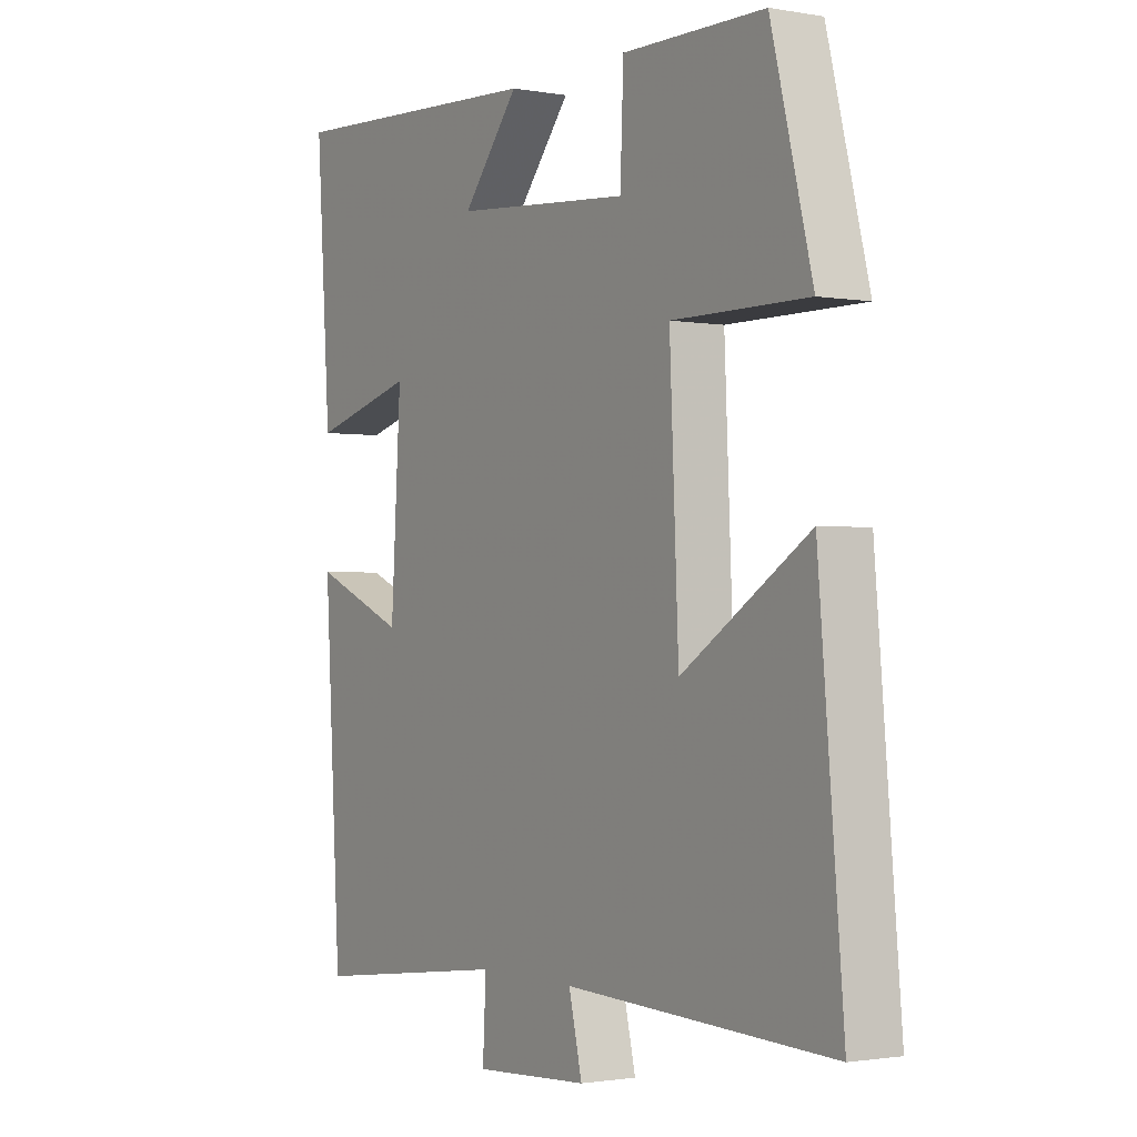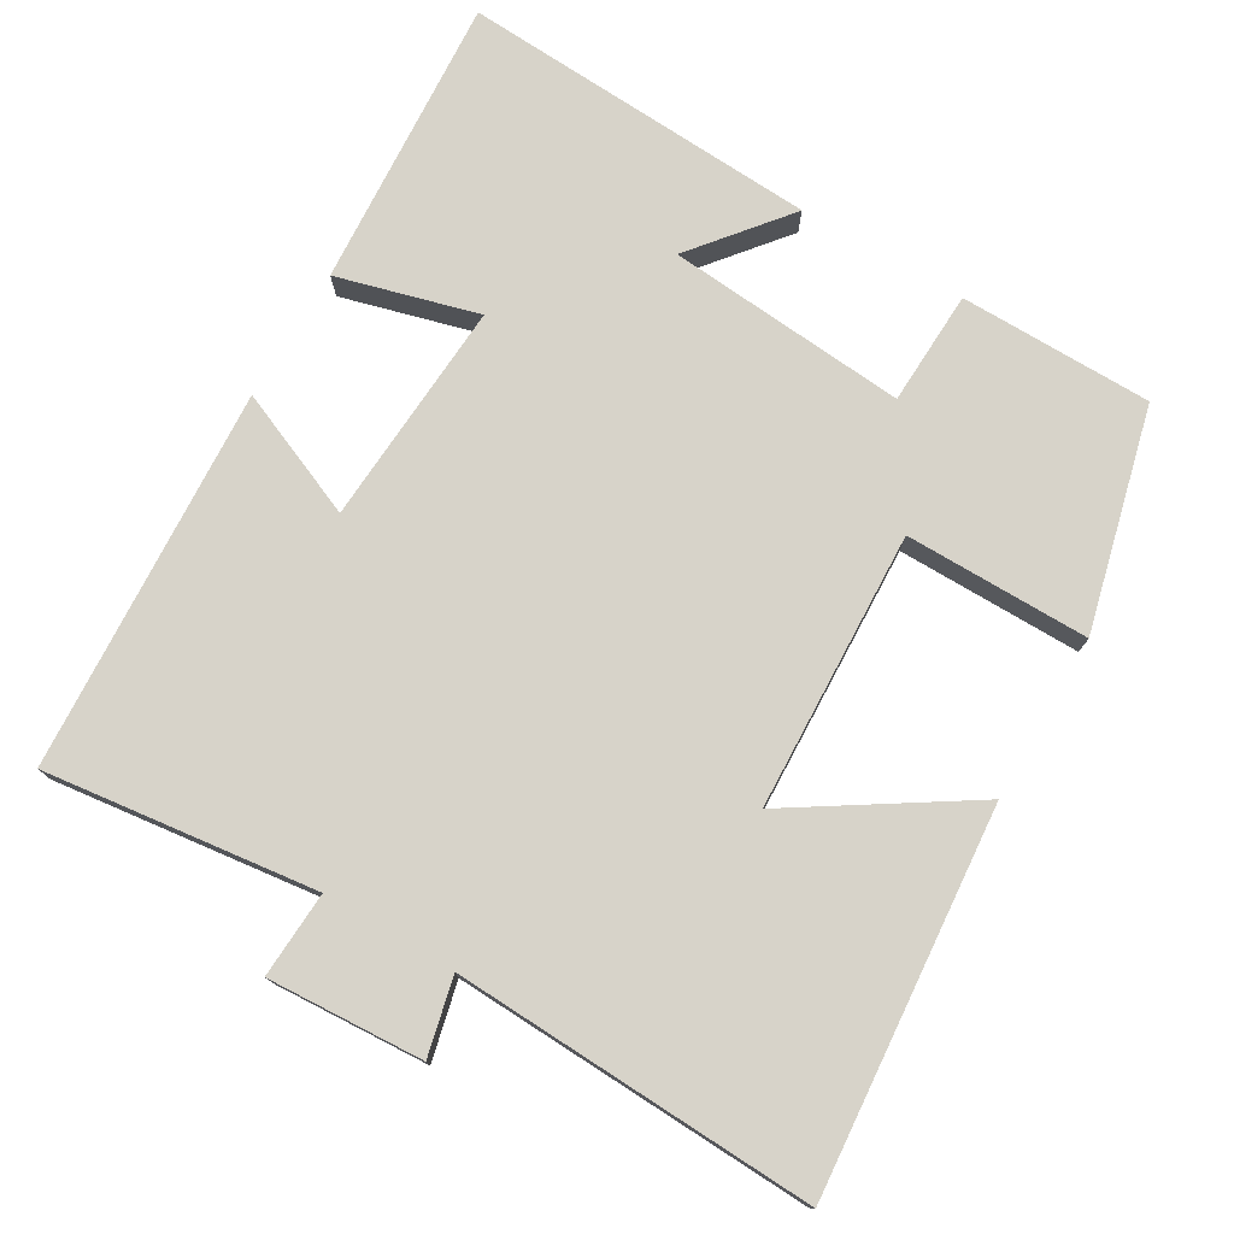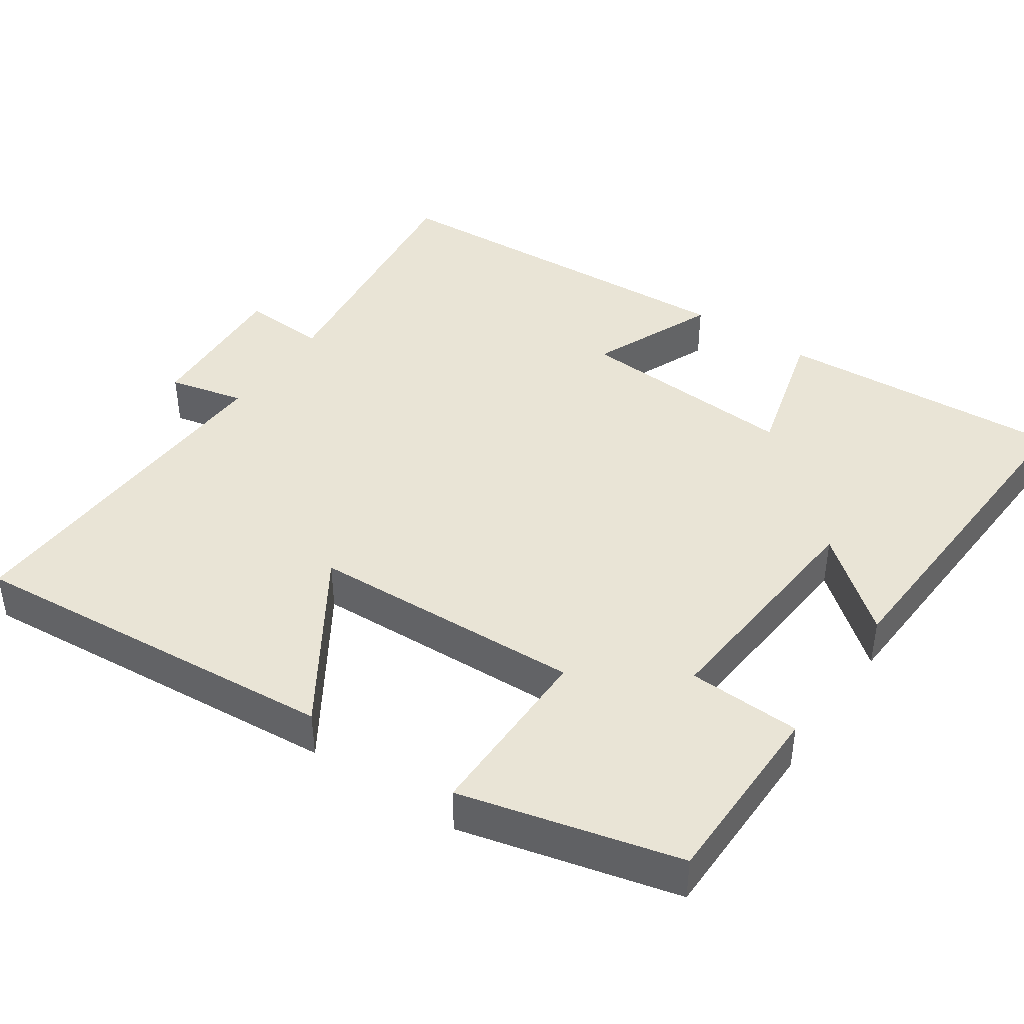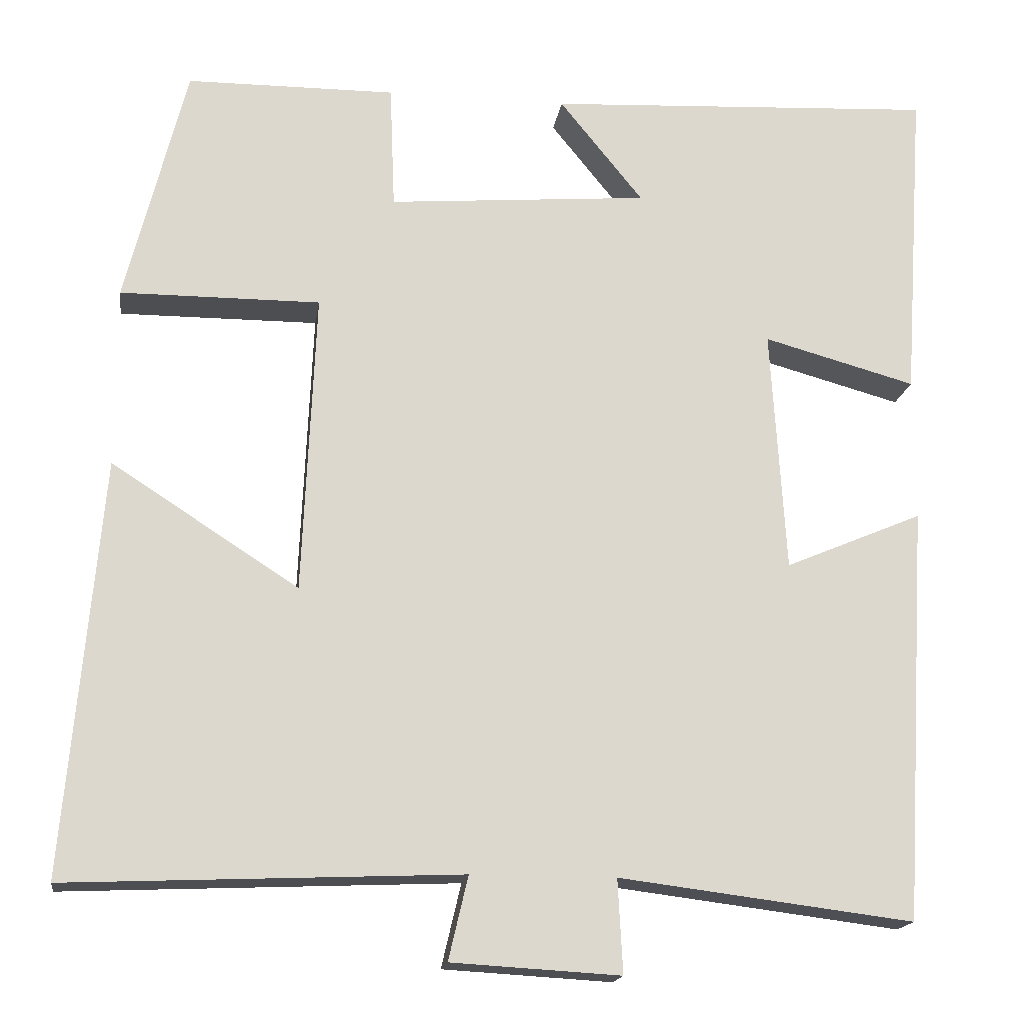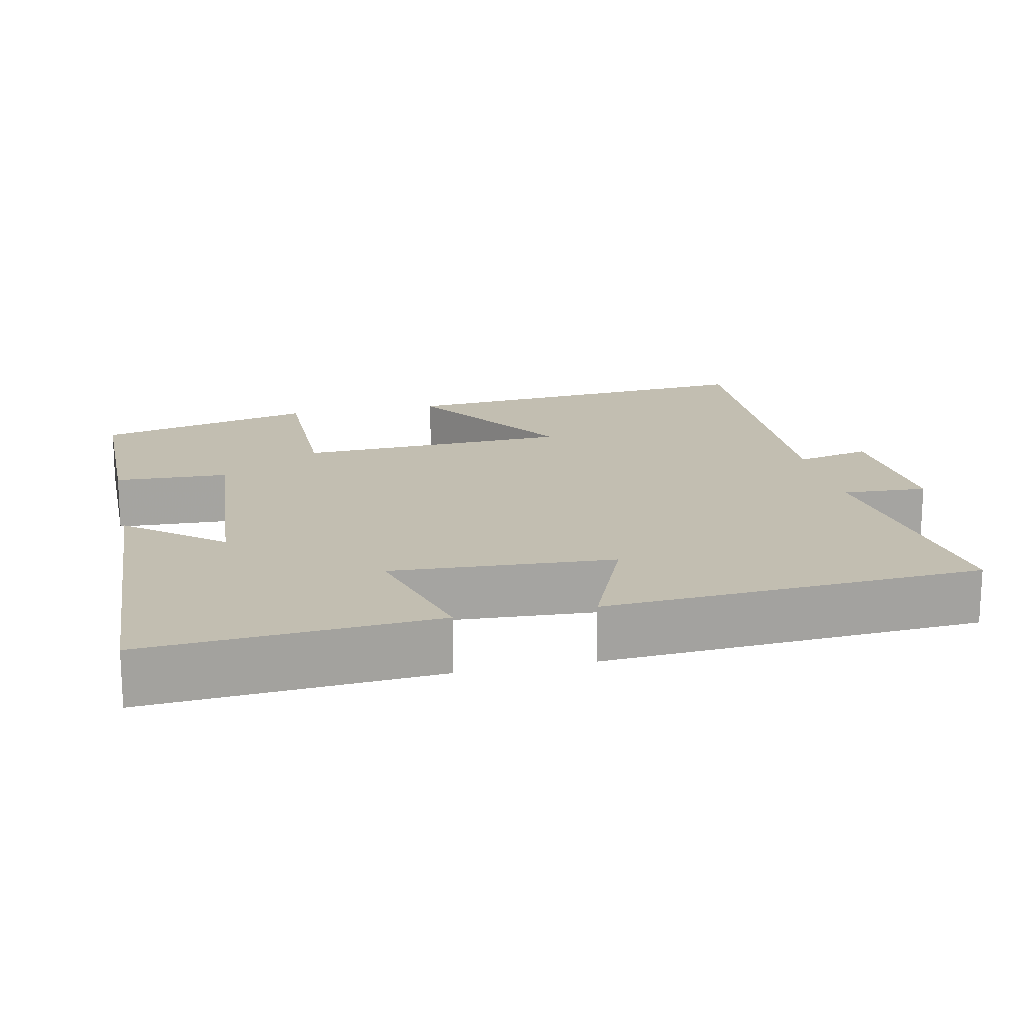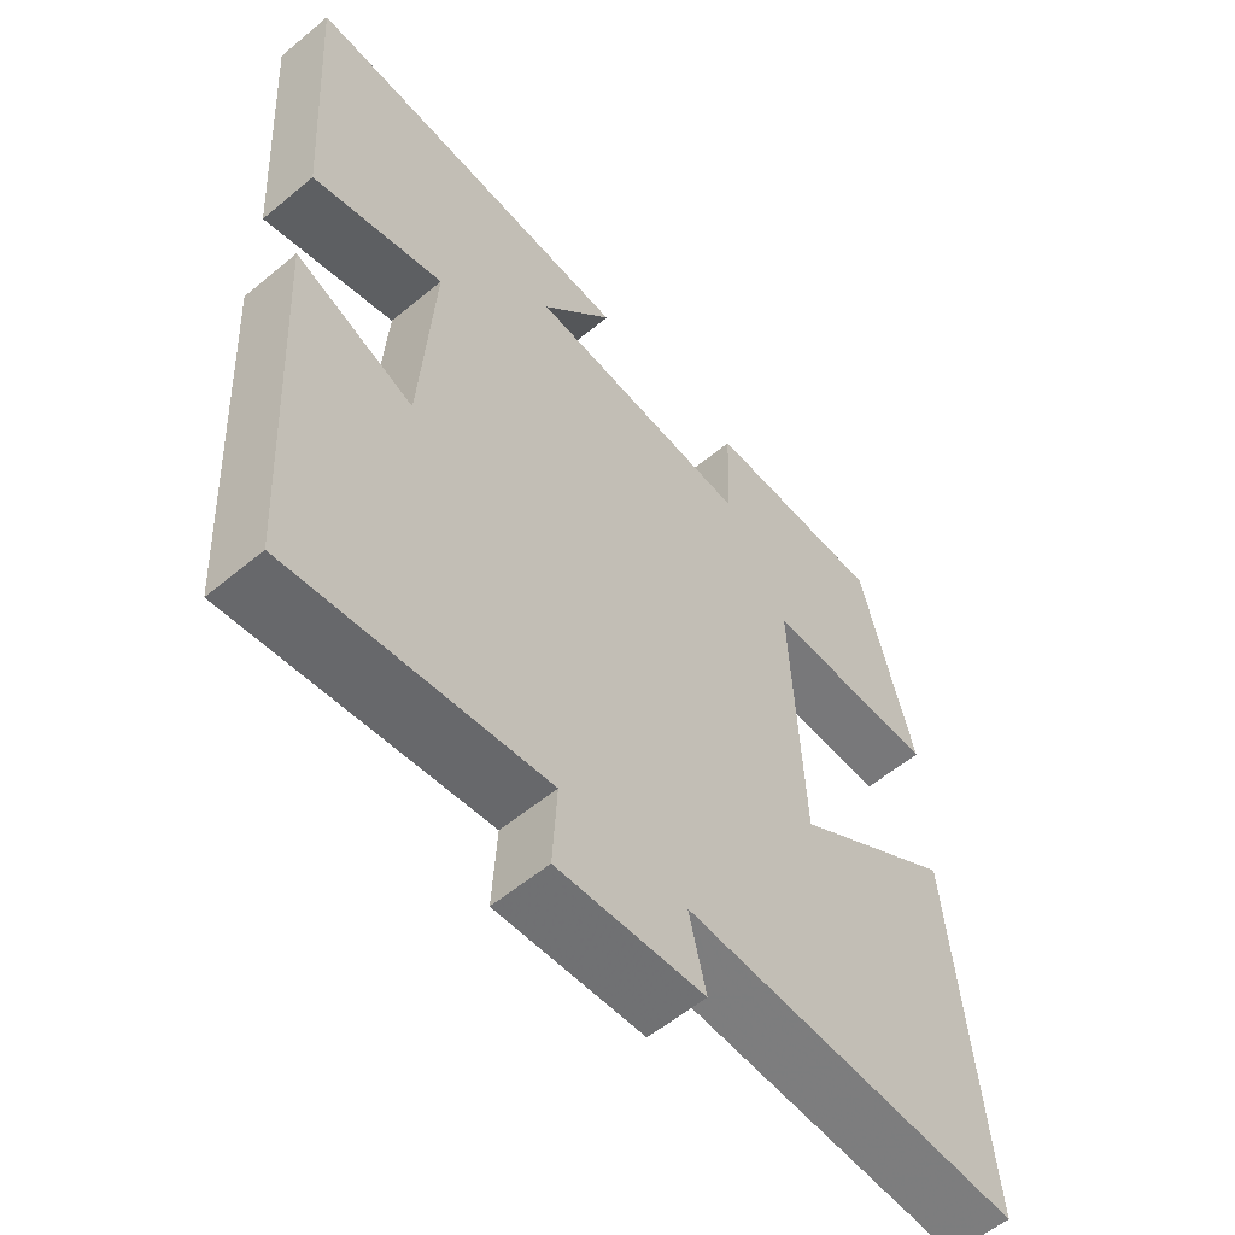
<metadata>
{"format":"obj","ext":"obj","renderer":"f3d","projection":"perspective","resolution":1024,"background":"white","views":[{"elev":-1.5,"azim":-122.8,"up":"+Z"},{"elev":76.3,"azim":-149.5,"up":"+Y"},{"elev":42.5,"azim":-55.5,"up":"+Y"},{"elev":-17.1,"azim":-8.2,"up":"+Z"},{"elev":17.1,"azim":77.7,"up":"+Y"},{"elev":-57.4,"azim":130.8,"up":"+Z"}]}
</metadata>
<code>
v 0.47 0.07 -0.545
v 0.111 0.07 -0.5
v 0.117 0.07 -0.614
v -0.089 0.07 -0.602
v -0.065 0.07 -0.5
v -0.544 0.07 -0.52
v -0.5 0.07 -0.015
v -0.272 0.07 -0.162
v -0.256 0.07 0.206
v -0.5 0.07 0.205
v -0.426 0.07 0.498
v -0.171 0.07 0.5
v -0.165 0.07 0.348
v 0.153 0.07 0.374
v 0.051 0.07 0.5
v 0.526 0.07 0.525
v 0.5 0.07 0.138
v 0.314 0.07 0.189
v 0.332 0.07 -0.109
v 0.5 0.07 -0.038
v 0.47 0 -0.545
v 0.111 0 -0.5
v 0.117 0 -0.614
v -0.089 0 -0.602
v -0.065 0 -0.5
v -0.544 0 -0.52
v -0.5 0 -0.015
v -0.272 0 -0.162
v -0.256 0 0.206
v -0.5 0 0.205
v -0.426 0 0.498
v -0.171 0 0.5
v -0.165 0 0.348
v 0.153 0 0.374
v 0.051 0 0.5
v 0.526 0 0.525
v 0.5 0 0.138
v 0.314 0 0.189
v 0.332 0 -0.109
v 0.5 0 -0.038
f 19 20 1 2
f 18 19 2
f 16 17 18
f 15 16 18
f 14 15 18
f 13 14 18 2
f 11 12 13
f 10 11 13
f 9 10 13
f 13 2 3
f 9 13 3
f 8 9 3
f 5 6 7 8
f 5 8 3
f 3 4 5
f 22 21 40 39
f 22 39 38
f 38 37 36
f 38 36 35
f 38 35 34
f 22 38 34 33
f 33 32 31
f 33 31 30
f 33 30 29
f 23 22 33
f 23 33 29
f 23 29 28
f 28 27 26 25
f 23 28 25
f 25 24 23
f 1 21 22 2
f 2 22 23 3
f 3 23 24 4
f 4 24 25 5
f 5 25 26 6
f 6 26 27 7
f 7 27 28 8
f 8 28 29 9
f 9 29 30 10
f 10 30 31 11
f 11 31 32 12
f 12 32 33 13
f 13 33 34 14
f 14 34 35 15
f 15 35 36 16
f 16 36 37 17
f 17 37 38 18
f 18 38 39 19
f 19 39 40 20
f 20 40 21 1

</code>
